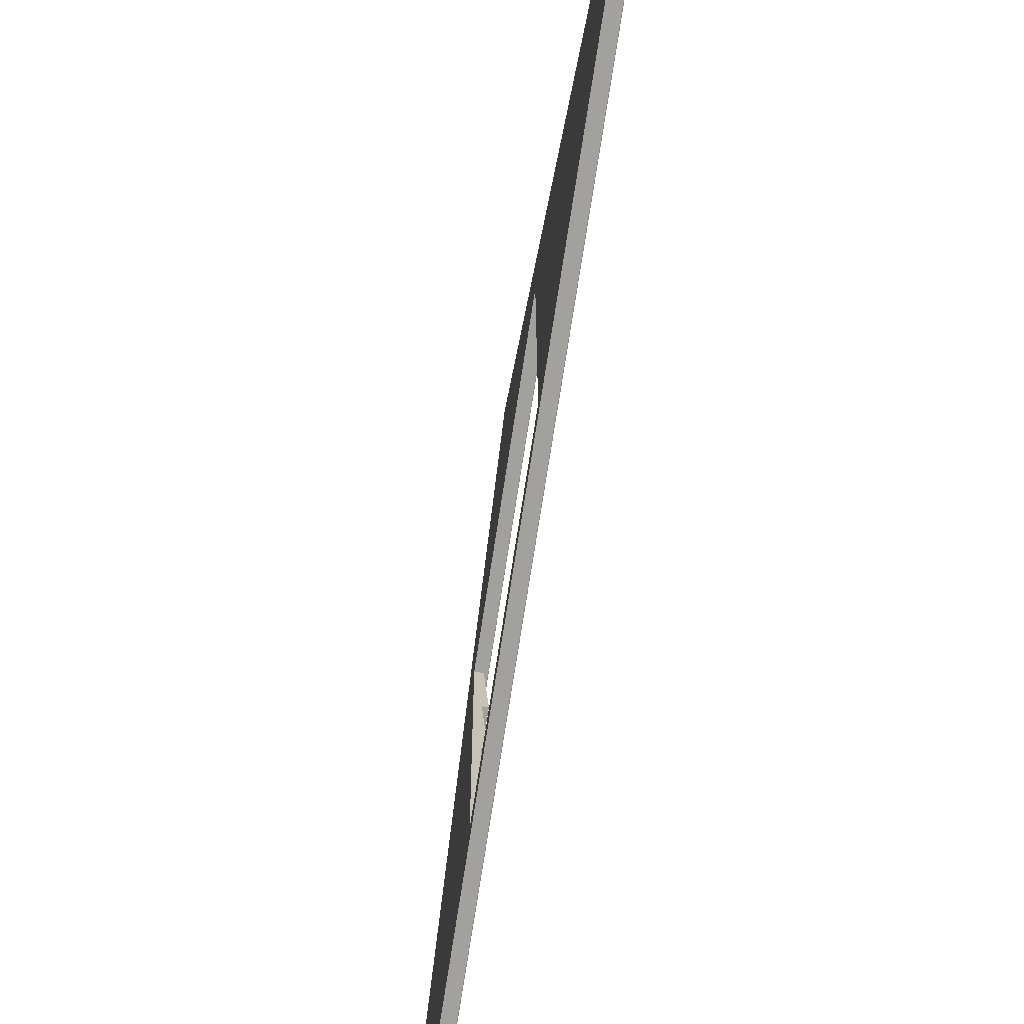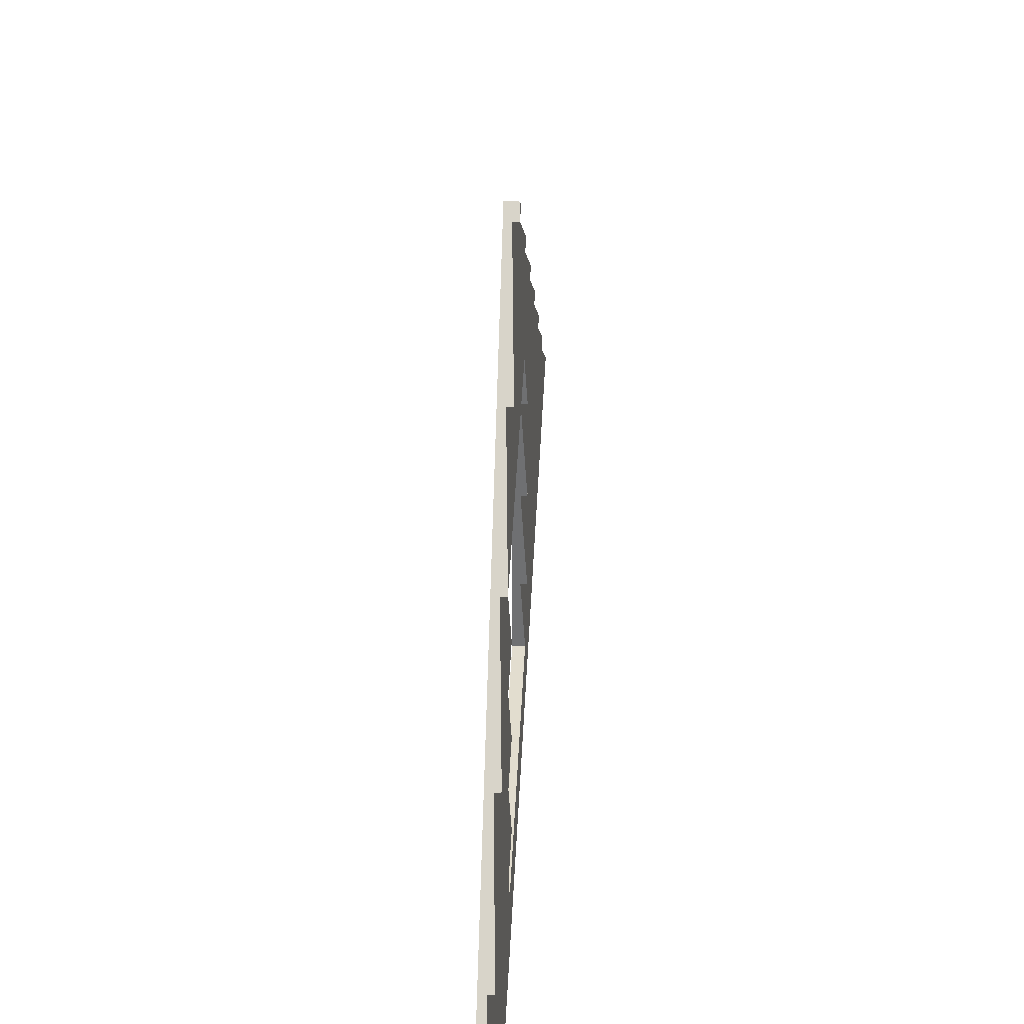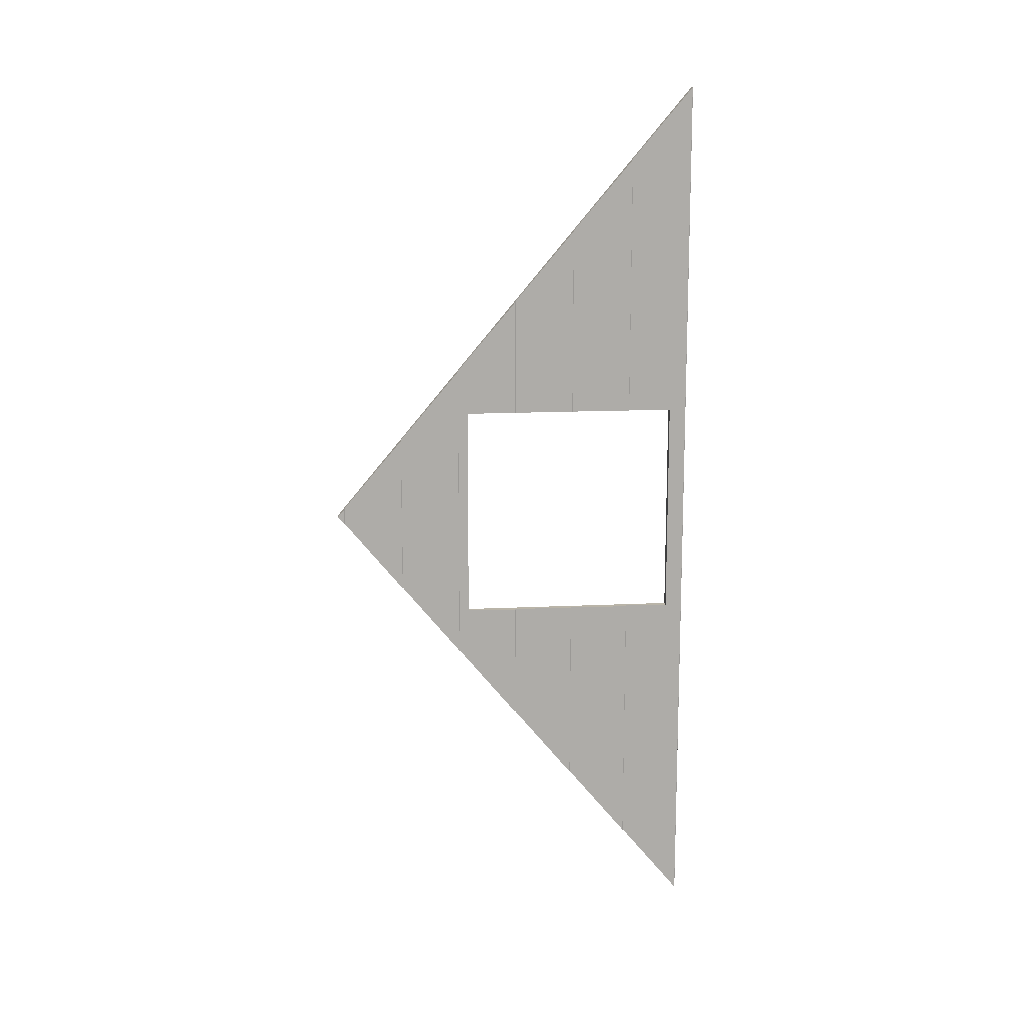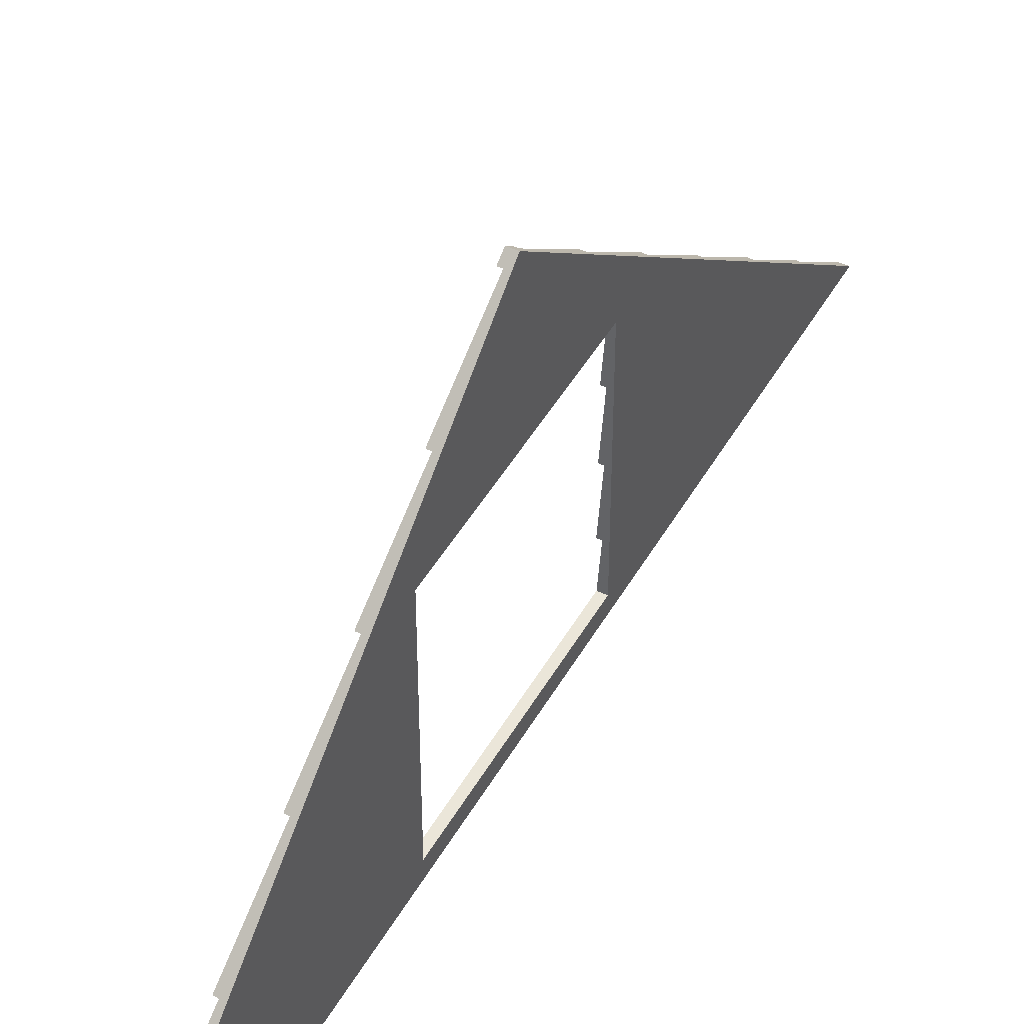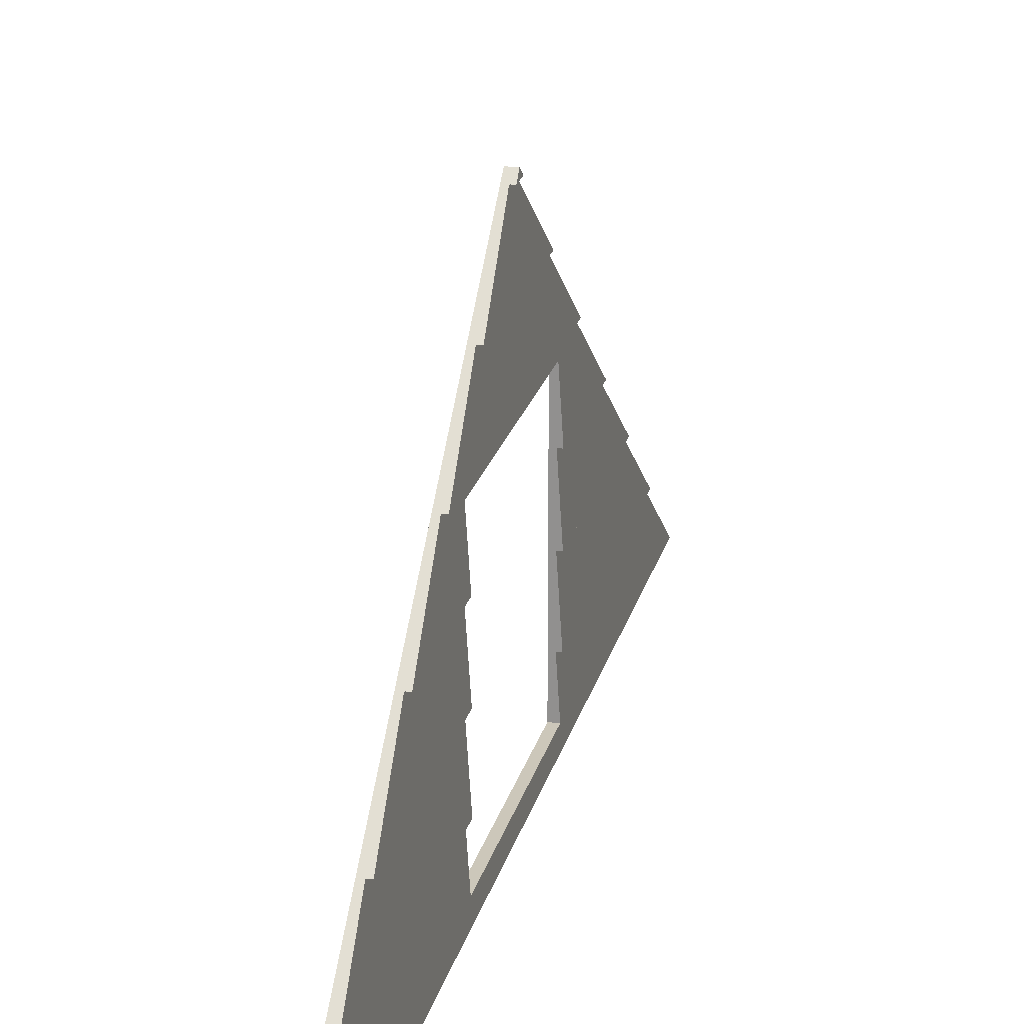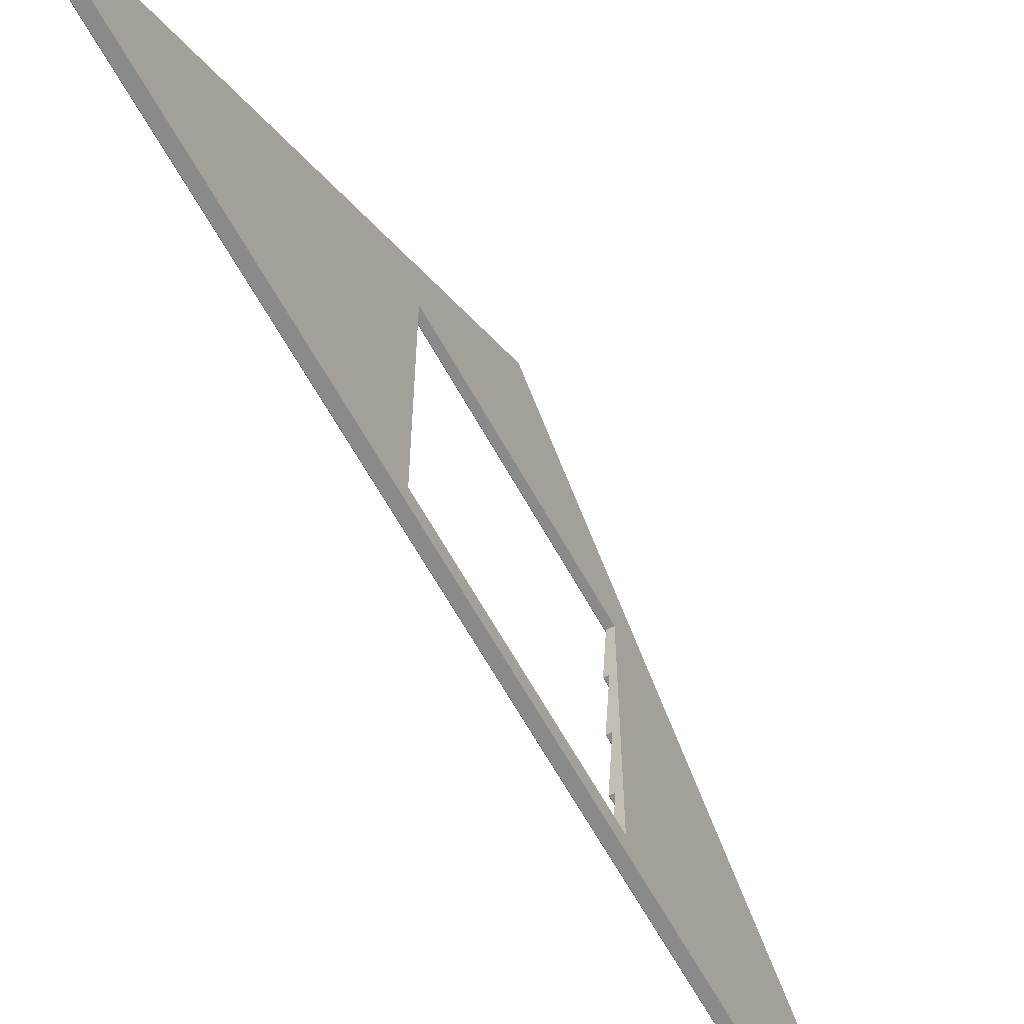
<metadata>
{"format":"obj","ext":"obj","renderer":"f3d","projection":"perspective","resolution":1024,"background":"white","views":[{"elev":-72.1,"azim":171.3,"up":"+Y"},{"elev":34.9,"azim":-177.7,"up":"+Y"},{"elev":13.3,"azim":-96.2,"up":"+Z"},{"elev":46.8,"azim":28.3,"up":"+Y"},{"elev":21.3,"azim":-167.1,"up":"+Y"},{"elev":-63.6,"azim":28.8,"up":"+Y"}]}
</metadata>
<code>
o isolated_plate_wall_roof_3500_win_600x600
v 0.01128 0.5592 0.8832
v 0 0.381 1.096
v 0 0.201 1.31
v 0.02494 0.56 0.8822
v 0.01128 0.3792 1.098
v 0.02494 0.38 1.097
v 0.02494 0.74 0.6677
v 0 0.561 0.881
v 0.000937 0.56 0.8822
v 0.000937 0.2 1.311
v 0 0.741 0.6665
v 0.02494 0.2 1.311
v 0.01053 0.56 0.8822
v 0.01128 0.7392 0.6687
v 0.01053 0.38 1.097
v 0.01053 0.74 0.6677
v 0.000937 0.74 0.6677
v 0.000937 0.38 1.097
v 0.001219 1.3 0
v 0 1.281 0.02297
v 0.000937 0.92 0.4532
v 0.01053 0.92 0.4532
v 0.01128 1.099 0.2396
v 0.01128 1.279 0.0251
v 0.02494 0.92 0.4532
v 0.000937 1.1 0.2387
v 0.01053 1.1 0.2387
v 0.02494 1.1 0.2387
v 0 1.101 0.2375
v 0.02494 1.28 0.02415
v 0.01128 0.9192 0.4541
v 0.01053 1.28 0.02415
v 0.000937 1.28 0.02415
v 0.02494 1.3 0
v 0 0.921 0.452
v 0.01128 0.5592 -0.8832
v 0.02494 0.56 -0.8822
v 0.02494 0.74 -0.6677
v 0 0.561 -0.881
v 0.000937 0.56 -0.8822
v 0 1.281 -0.02297
v 0 0.741 -0.6665
v 0.01053 0.56 -0.8822
v 0.01128 0.7392 -0.6687
v 0.000937 0.92 -0.4532
v 0.01053 0.92 -0.4532
v 0.01128 1.099 -0.2396
v 0.01128 1.279 -0.0251
v 0.01053 0.74 -0.6677
v 0.000937 0.74 -0.6677
v 0.02494 0.92 -0.4532
v 0.000937 1.1 -0.2387
v 0.01053 1.1 -0.2387
v 0.02494 1.1 -0.2387
v 0 1.101 -0.2375
v 0.02494 1.28 -0.02415
v 0.01128 0.9192 -0.4541
v 0.01053 1.28 -0.02415
v 0.000937 1.28 -0.02415
v 0 0.921 -0.452
v 0 0.381 -1.096
v 0 0.201 -1.31
v 0.01128 0.3792 -1.098
v 0.02494 0.38 -1.097
v 0.000937 0.2 -1.311
v 0.02494 0.2 -1.311
v 0.01053 0.38 -1.097
v 0.000937 0.38 -1.097
v 0.01128 0.3792 0.32
v 0.01128 0.3792 -0.32
v 0.01053 0.38 -0.32
v 0.01053 0.38 0.32
v 0.000937 0.38 0.32
v 0.000937 0.38 -0.32
v 0.02494 0.89 -0.32
v 0.02494 0.74 0.32
v 0.02494 0.89 0.32
v 0.02494 0.74 -0.32
v 0.01053 0.56 0.32
v 0.01053 0.56 -0.32
v 0.000937 0.56 0.32
v 0.000937 0.56 -0.32
v 0.003101 0.25 0.32
v 0.003101 0.25 -0.32
v 0.02494 0.56 0.32
v 0.02494 0.56 -0.32
v 0.02494 0.38 0.32
v 0.02494 0.38 -0.32
v 0.02494 0.25 0.32
v 0.02494 0.25 -0.32
v 0.000937 0.74 0.32
v 0.000937 0.74 -0.32
v 0 0.741 -0.32
v 0 0.741 0.32
v 0.01128 0.7392 0.32
v 0.01128 0.7392 -0.32
v 0.01053 0.74 -0.32
v 0.01053 0.74 0.32
v 0 0.381 0.32
v 0 0.381 -0.32
v 0.01128 0.5592 -0.32
v 0.01128 0.5592 0.32
v 0.009428 0.89 -0.32
v 0.009428 0.89 0.32
v 0 0.561 0.32
v 0 0.561 -0.32
f 15 69 5
f 67 70 71
f 51 28 25
f 18 72 15
f 67 74 68
f 64 66 63
f 51 25 75
f 59 20 41
f 9 79 13
f 40 80 82
f 62 3 84
f 57 22 46
f 14 7 16
f 58 33 59
f 56 34 30
f 47 27 53
f 48 29 24
f 46 21 45
f 66 10 65
f 56 28 54
f 52 29 55
f 4 87 85
f 88 37 86
f 12 66 89
f 11 91 17
f 42 92 93
f 16 95 14
f 49 96 97
f 1 99 2
f 36 100 101
f 20 19 41
f 13 102 1
f 43 101 80
f 58 24 32
f 17 98 16
f 92 49 97
f 7 85 76
f 38 86 37
f 47 35 23
f 2 73 18
f 61 74 100
f 103 104 31
f 14 105 8
f 44 106 96
f 65 3 62
f 45 35 60
f 53 26 52
f 8 81 9
f 39 82 106
f 78 75 97
f 84 89 90
f 102 79 85
f 75 104 103
f 15 72 69
f 67 63 70
f 51 54 28
f 18 73 72
f 67 71 74
f 67 68 61
f 67 61 64
f 61 36 64
f 65 62 66
f 62 63 66
f 63 67 64
f 43 40 39
f 43 39 37
f 39 44 37
f 49 50 42
f 36 43 37
f 49 42 38
f 42 57 38
f 44 49 38
f 46 45 60
f 36 37 64
f 46 60 51
f 60 47 51
f 57 46 51
f 53 52 55
f 44 38 37
f 53 55 54
f 55 48 54
f 47 53 54
f 58 59 41
f 57 51 38
f 51 47 54
f 58 41 19
f 48 58 56
f 58 19 34
f 34 56 58
f 56 54 48
f 78 38 51
f 25 7 76
f 25 76 77
f 75 78 51
f 25 77 75
f 59 33 20
f 9 81 79
f 40 43 80
f 70 63 84
f 63 62 84
f 3 5 83
f 5 69 83
f 3 83 84
f 57 31 22
f 35 21 22
f 31 11 7
f 11 17 16
f 23 35 25
f 35 22 25
f 11 16 7
f 22 31 25
f 29 26 27
f 24 29 28
f 29 27 28
f 20 33 32
f 27 23 28
f 19 20 32
f 24 28 30
f 19 32 34
f 32 24 30
f 34 32 30
f 25 28 23
f 4 7 14
f 7 25 31
f 4 13 1
f 12 6 5
f 6 4 1
f 5 6 15
f 3 10 12
f 5 3 12
f 15 6 2
f 2 18 15
f 6 1 2
f 13 4 8
f 8 9 13
f 4 14 8
f 58 32 33
f 47 23 27
f 48 55 29
f 46 22 21
f 66 12 10
f 56 30 28
f 52 26 29
f 4 6 87
f 88 64 37
f 87 6 89
f 6 12 89
f 66 64 90
f 64 88 90
f 66 90 89
f 11 94 91
f 42 50 92
f 16 98 95
f 49 44 96
f 1 102 99
f 36 61 100
f 13 79 102
f 43 36 101
f 58 48 24
f 17 91 98
f 92 50 49
f 7 4 85
f 38 78 86
f 47 60 35
f 2 99 73
f 61 68 74
f 94 11 31
f 57 42 93
f 57 93 103
f 104 94 31
f 57 103 31
f 14 95 105
f 44 39 106
f 65 10 3
f 45 21 35
f 53 27 26
f 8 105 81
f 39 40 82
f 100 74 71
f 70 84 90
f 101 100 71
f 70 90 88
f 101 71 88
f 71 70 88
f 106 82 80
f 96 106 80
f 101 88 86
f 96 80 86
f 80 101 86
f 93 92 97
f 103 93 97
f 96 86 78
f 103 97 75
f 97 96 78
f 84 83 89
f 91 94 98
f 94 104 98
f 104 77 98
f 77 76 98
f 85 87 102
f 87 89 69
f 102 87 72
f 76 85 95
f 81 105 79
f 105 95 79
f 95 98 76
f 95 85 79
f 89 83 69
f 72 73 99
f 72 99 102
f 69 72 87
f 75 77 104

</code>
